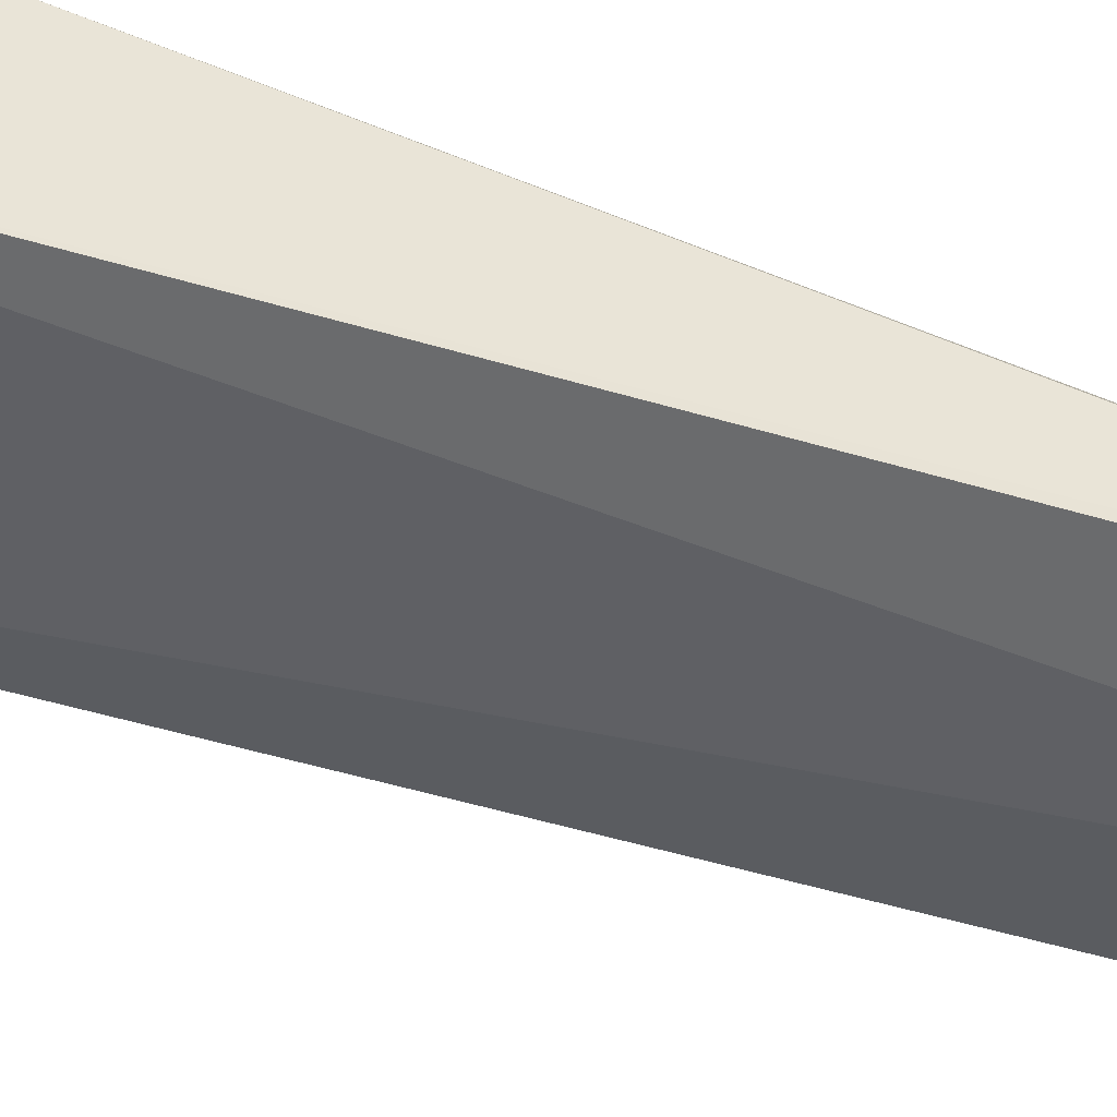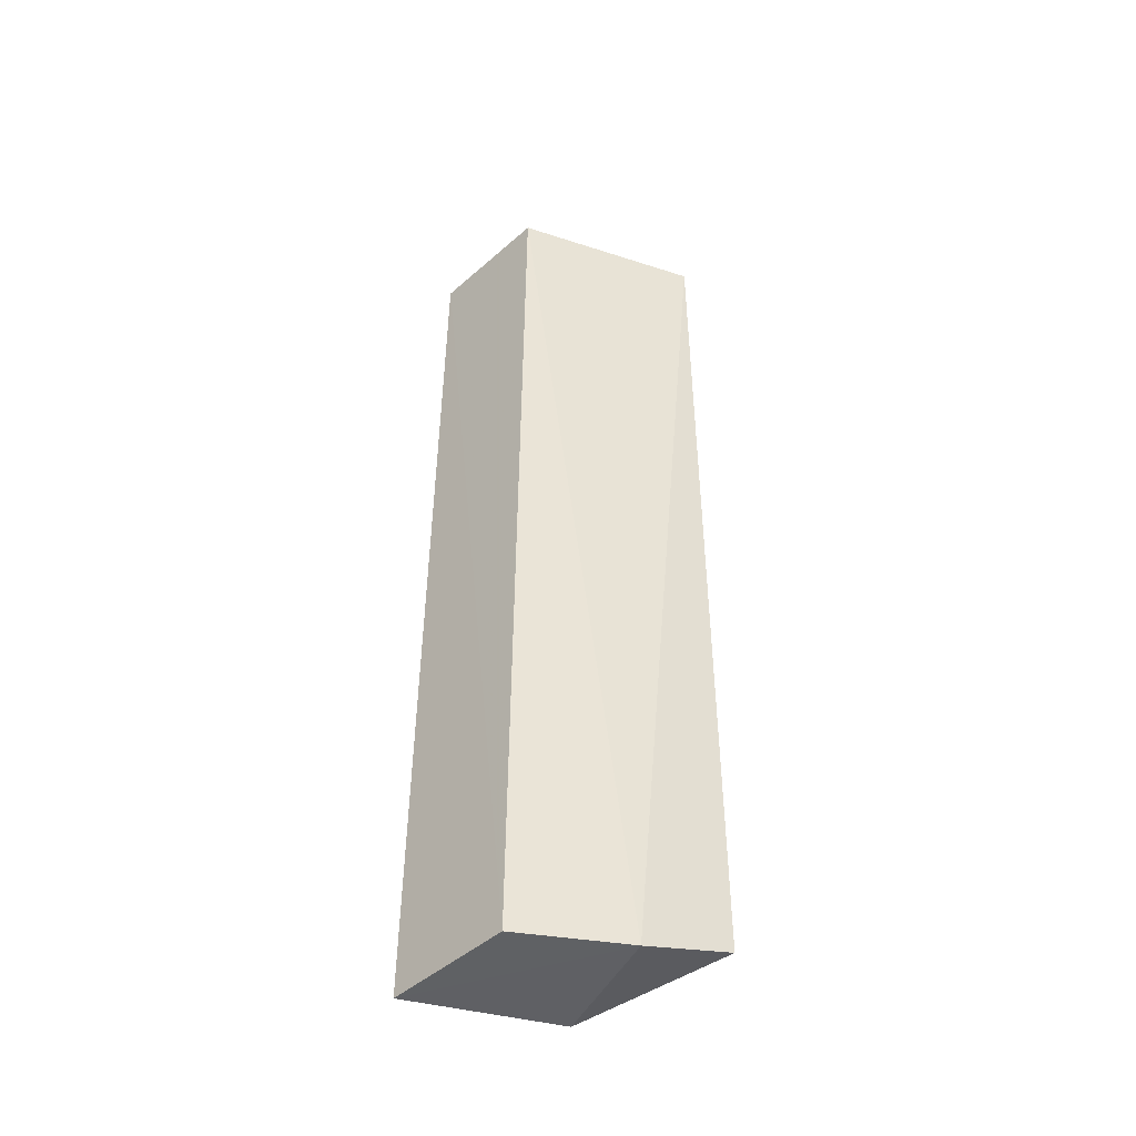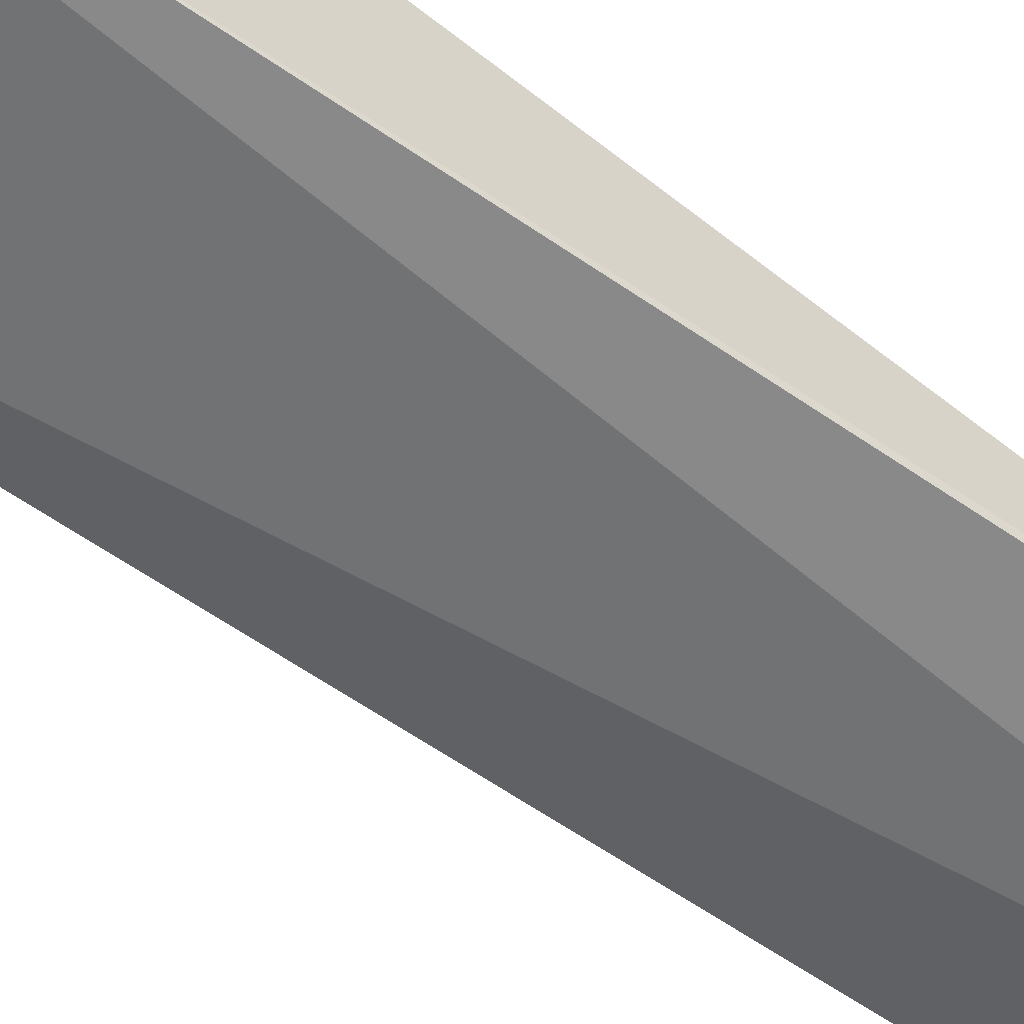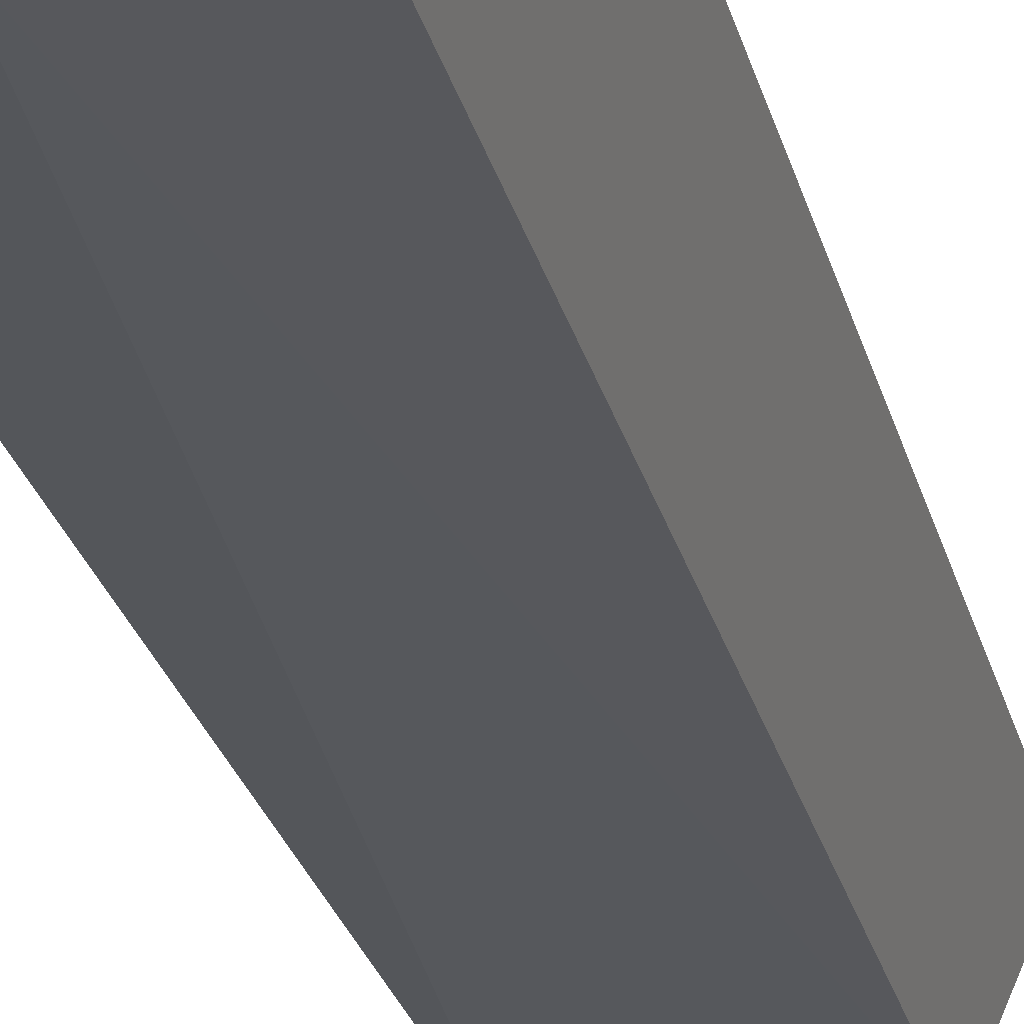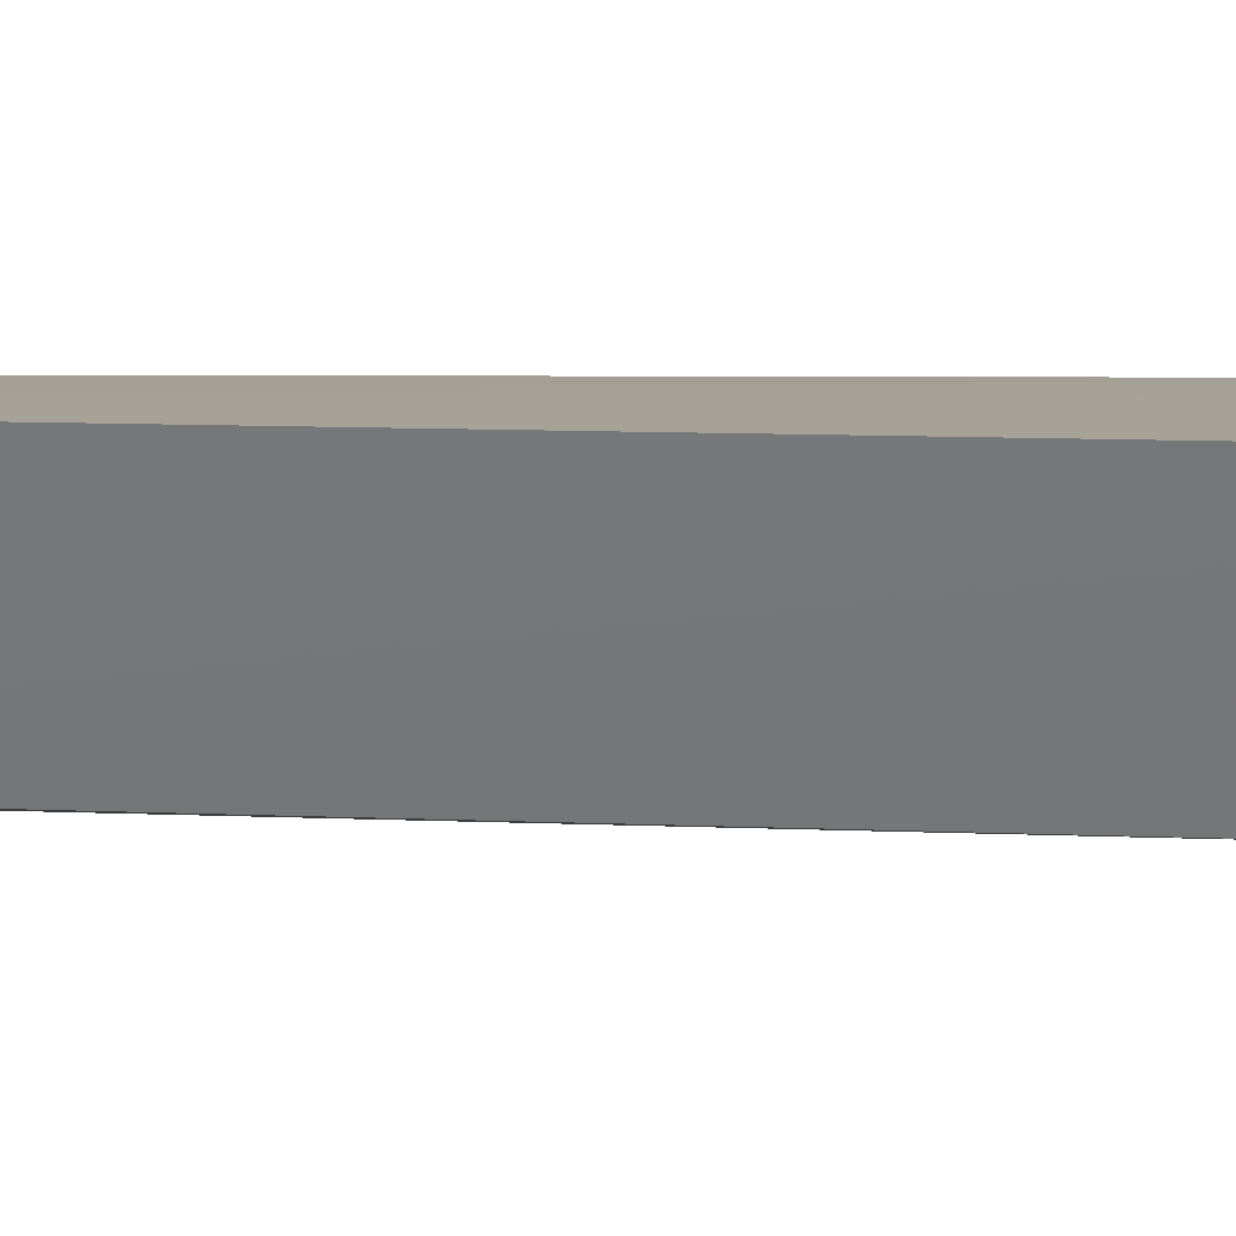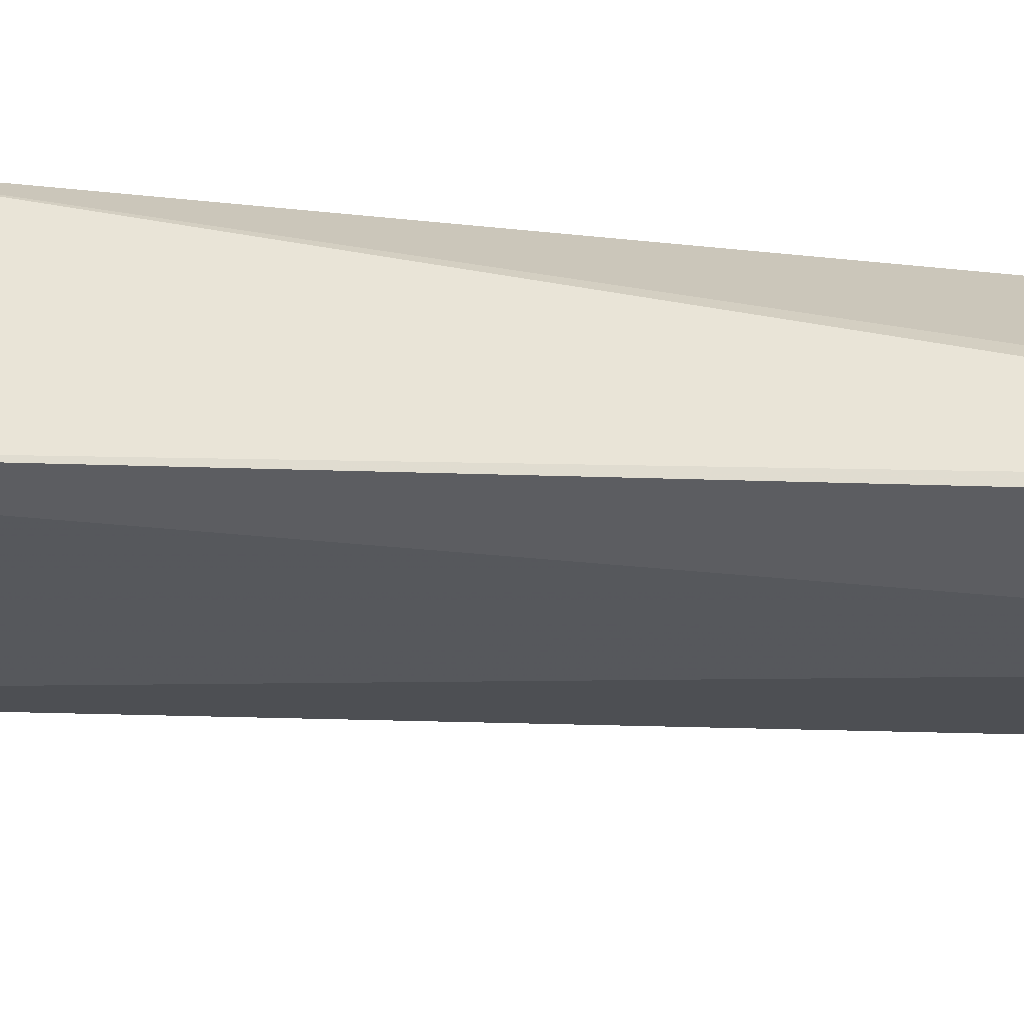
<metadata>
{"format":"obj","ext":"obj","renderer":"f3d","projection":"perspective","resolution":1024,"background":"white","views":[{"elev":-44.1,"azim":-109.6,"up":"+Z"},{"elev":-45.7,"azim":158.9,"up":"+Y"},{"elev":-55.1,"azim":-126.8,"up":"+Z"},{"elev":-28.9,"azim":14.9,"up":"+Z"},{"elev":8.0,"azim":98.8,"up":"+Z"},{"elev":-27.9,"azim":-92.4,"up":"+Z"}]}
</metadata>
<code>
v 0.1019 0.04062 0.05623
v 0.1025 -0.04139 0.05618
v 0.09805 -0.0413 0.0461
v 0.08109 0.04075 0.04607
v 0.08107 0.02125 0.05561
v 0.09747 0.04066 0.04617
v 0.08109 0.04091 0.05564
v 0.08108 -0.03908 0.04567
v 0.08099 -0.03779 0.04634
v 0.08944 -0.04102 0.05562
v 0.08872 -0.04122 0.0444
v 0.0817 -0.02597 0.04911
f 1 2 3
f 6 1 3
f 7 5 2
f 7 2 1
f 7 6 4
f 7 1 6
f 9 7 4
f 9 5 7
f 9 4 8
f 10 9 8
f 10 2 5
f 11 6 3
f 11 10 8
f 11 3 2
f 11 2 10
f 11 8 4
f 11 4 6
f 12 10 5
f 12 5 9
f 12 9 10

</code>
